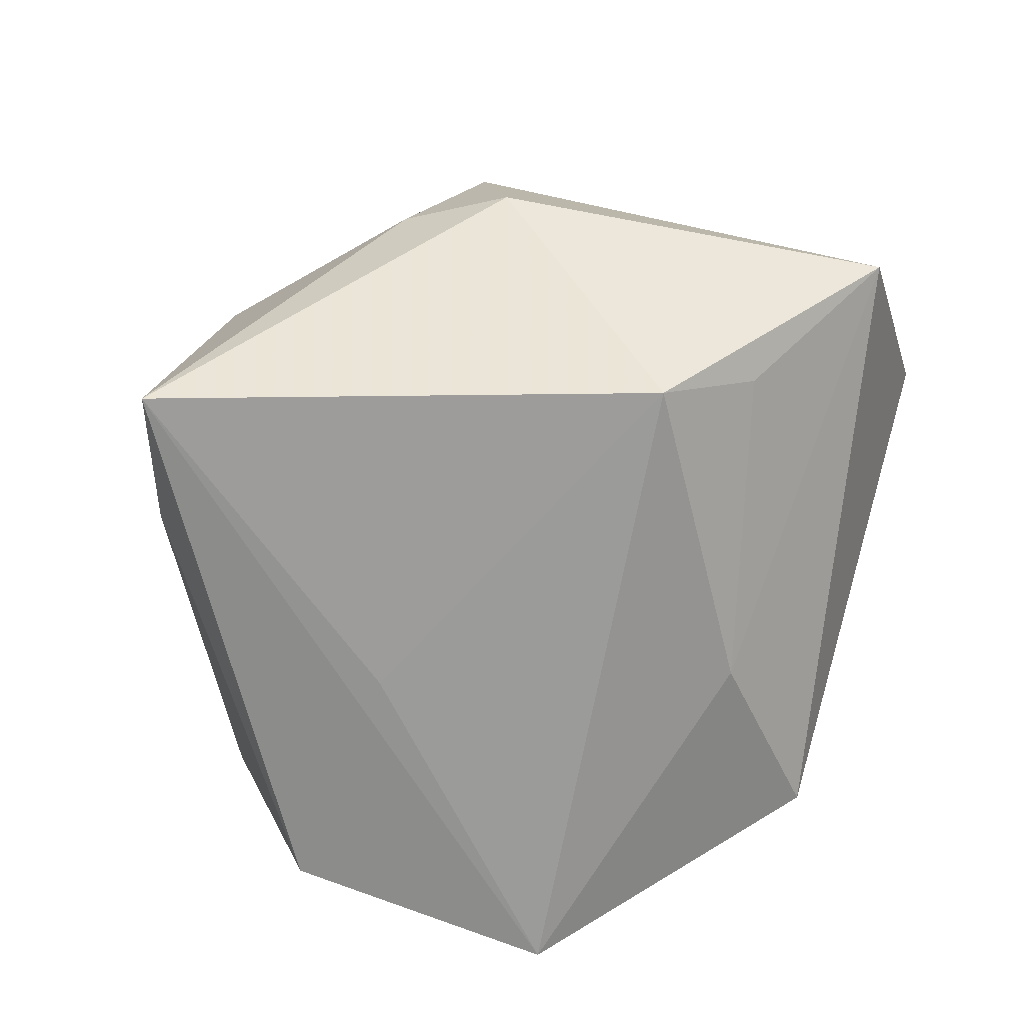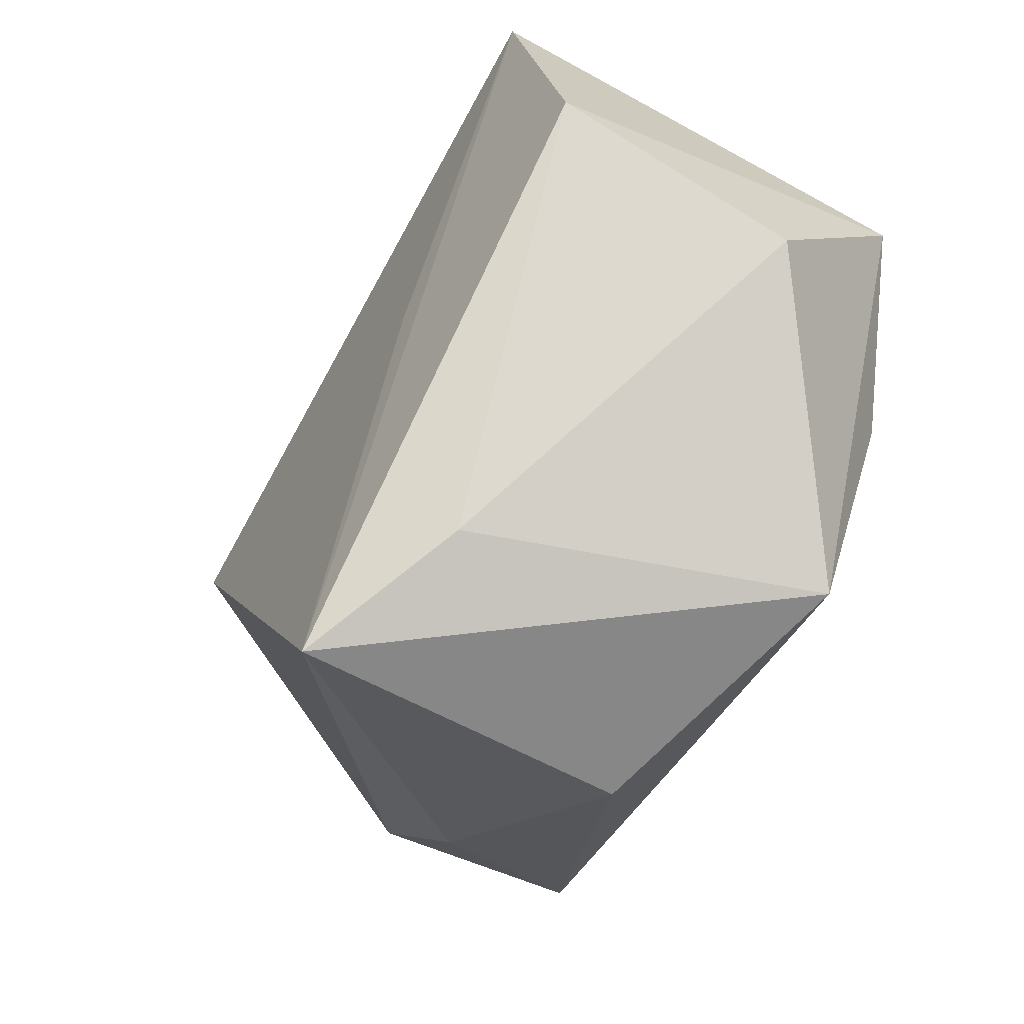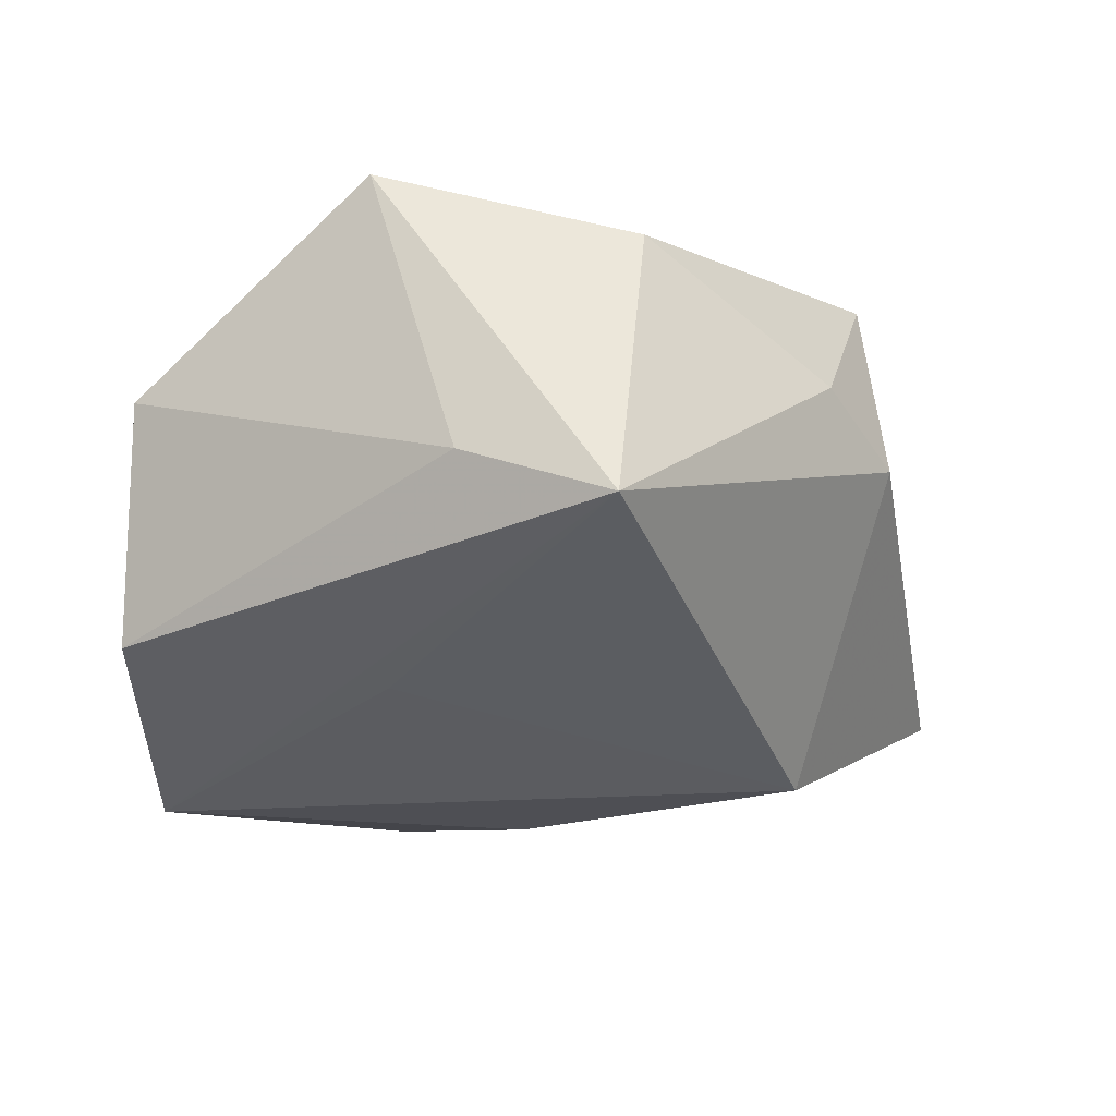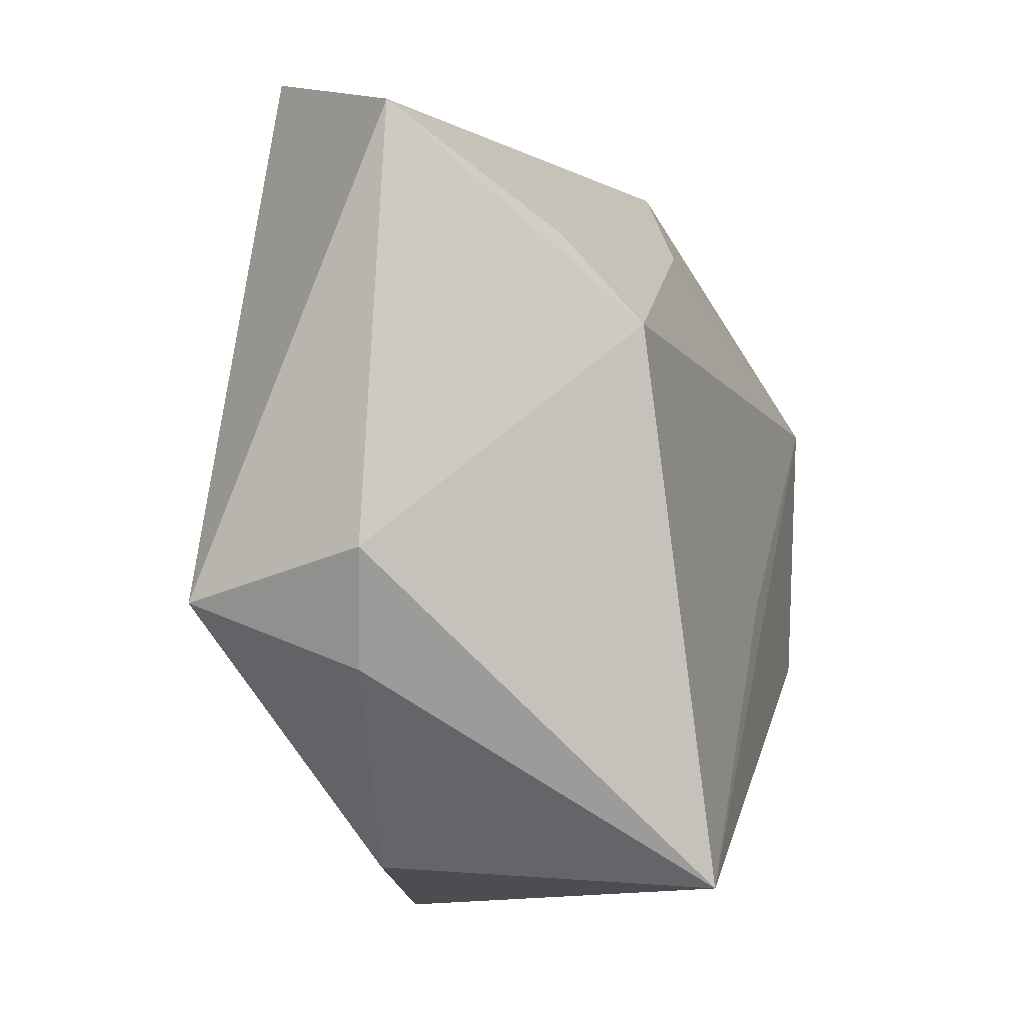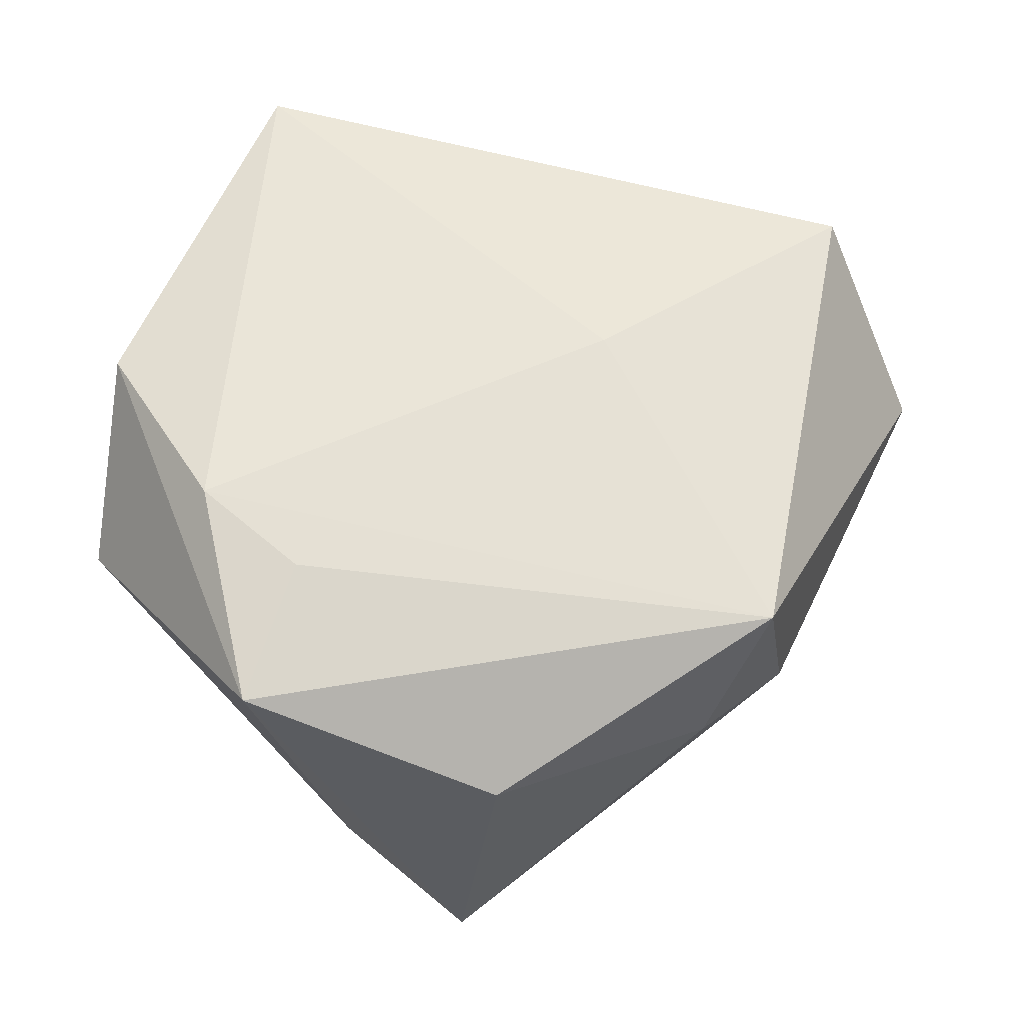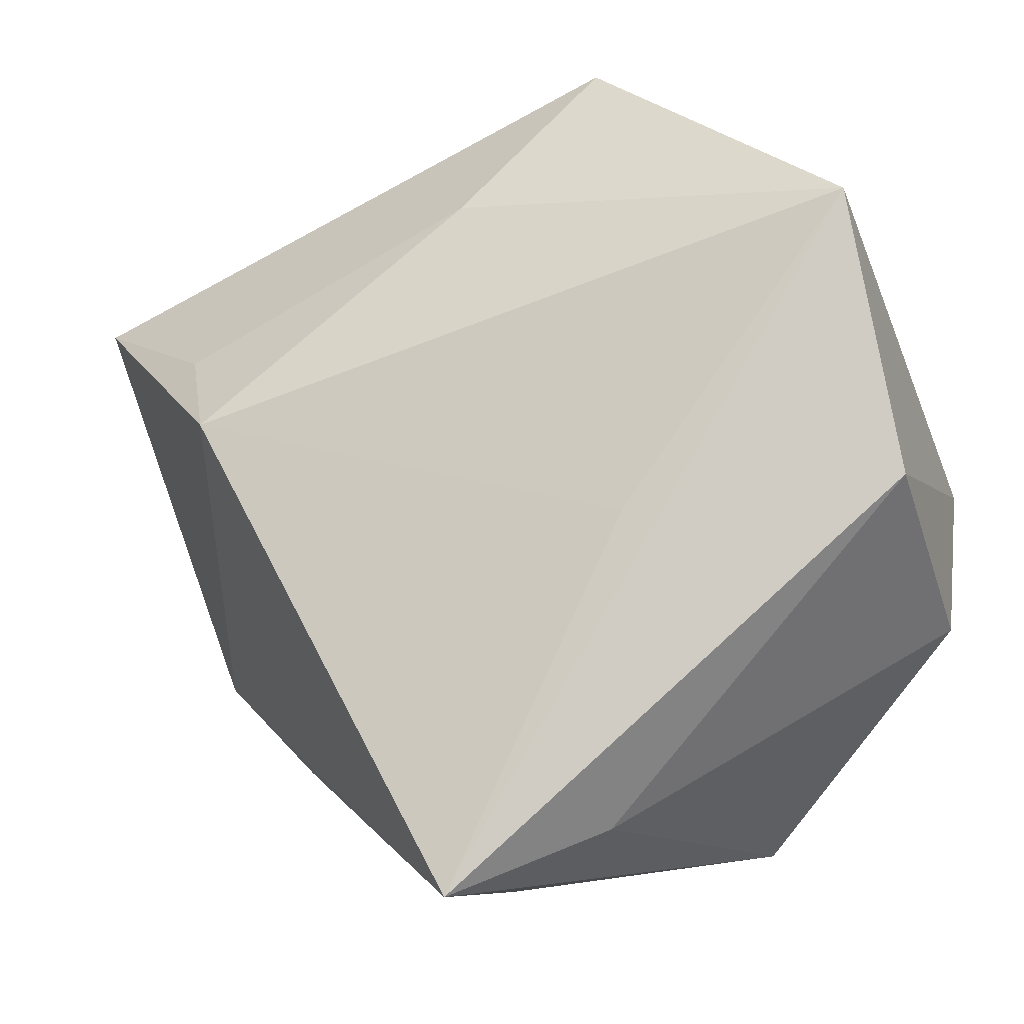
<metadata>
{"format":"obj","ext":"obj","renderer":"f3d","projection":"perspective","resolution":1024,"background":"white","views":[{"elev":-71.9,"azim":63.5,"up":"+Z"},{"elev":-61.1,"azim":-117.7,"up":"+Y"},{"elev":-33.1,"azim":-7.0,"up":"+Z"},{"elev":-24.5,"azim":112.0,"up":"+Y"},{"elev":64.3,"azim":7.8,"up":"+Z"},{"elev":-16.2,"azim":-162.6,"up":"+Y"}]}
</metadata>
<code>
v -0.008312 0.04075 -0.01222
v 0.03368 0.01183 -0.01743
v -0.0399 -0.01669 0.004738
v -0.03921 -0.006905 -0.01789
v 0.01295 0.009107 0.02161
v 0.02858 -0.02745 0.004912
v -0.01515 -0.02185 0.02224
v 0.008103 -0.0401 0.01178
v -0.01815 -0.03635 0.01991
v -0.03508 0.02093 -0.02137
v 0.004033 0.0248 -0.01918
v 0.04884 0.0204 -0.006063
v -0.02593 -0.01513 0.02283
v -0.03933 0.0009232 0.01826
v 0.03711 0.03377 0.01135
v 0.03642 -0.01862 0.001533
v -0.009306 -0.03796 -0.01324
v 0.02968 0.002682 -0.02417
v 0.004508 -0.0448 -0.02145
v 0.03388 -0.02033 0.02046
v -0.01303 -0.009197 -0.02186
v -0.02859 0.03799 0.01674
f 16 19 18
f 6 19 16
f 16 20 6
f 9 19 8
f 8 20 9
f 19 6 8
f 8 6 20
f 17 19 9
f 9 3 17
f 22 13 5
f 5 13 20
f 5 15 22
f 20 15 5
f 9 20 7
f 7 13 9
f 20 13 7
f 14 3 9
f 9 13 14
f 14 13 22
f 22 15 1
f 16 18 12
f 12 20 16
f 12 15 20
f 12 1 15
f 11 1 12
f 11 18 10
f 10 1 11
f 22 1 10
f 10 14 22
f 2 18 11
f 11 12 2
f 2 12 18
f 21 18 19
f 19 10 21
f 21 10 18
f 19 17 4
f 4 10 19
f 4 17 3
f 3 14 4
f 14 10 4

</code>
